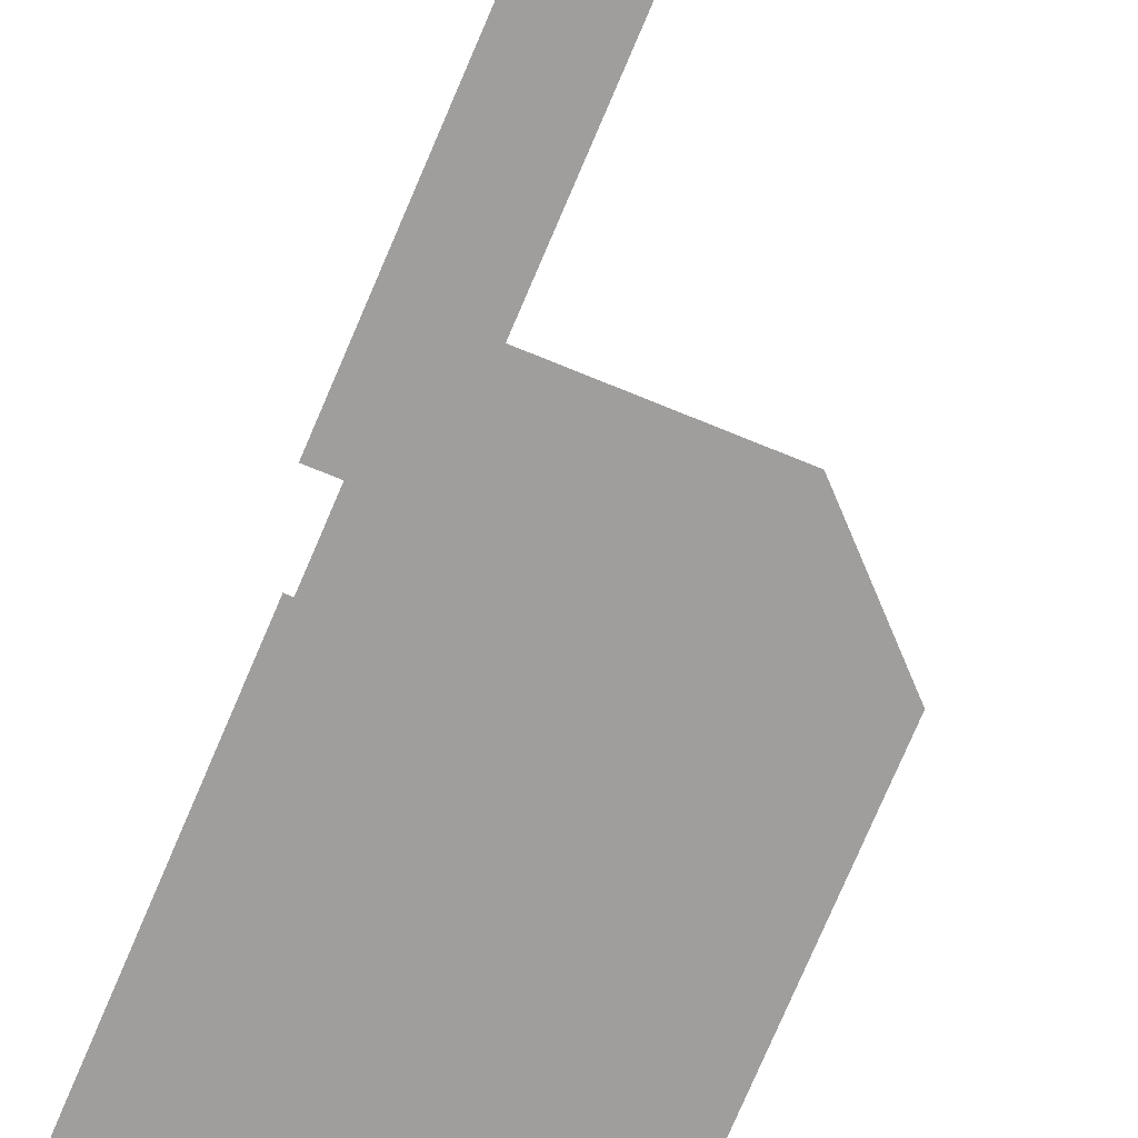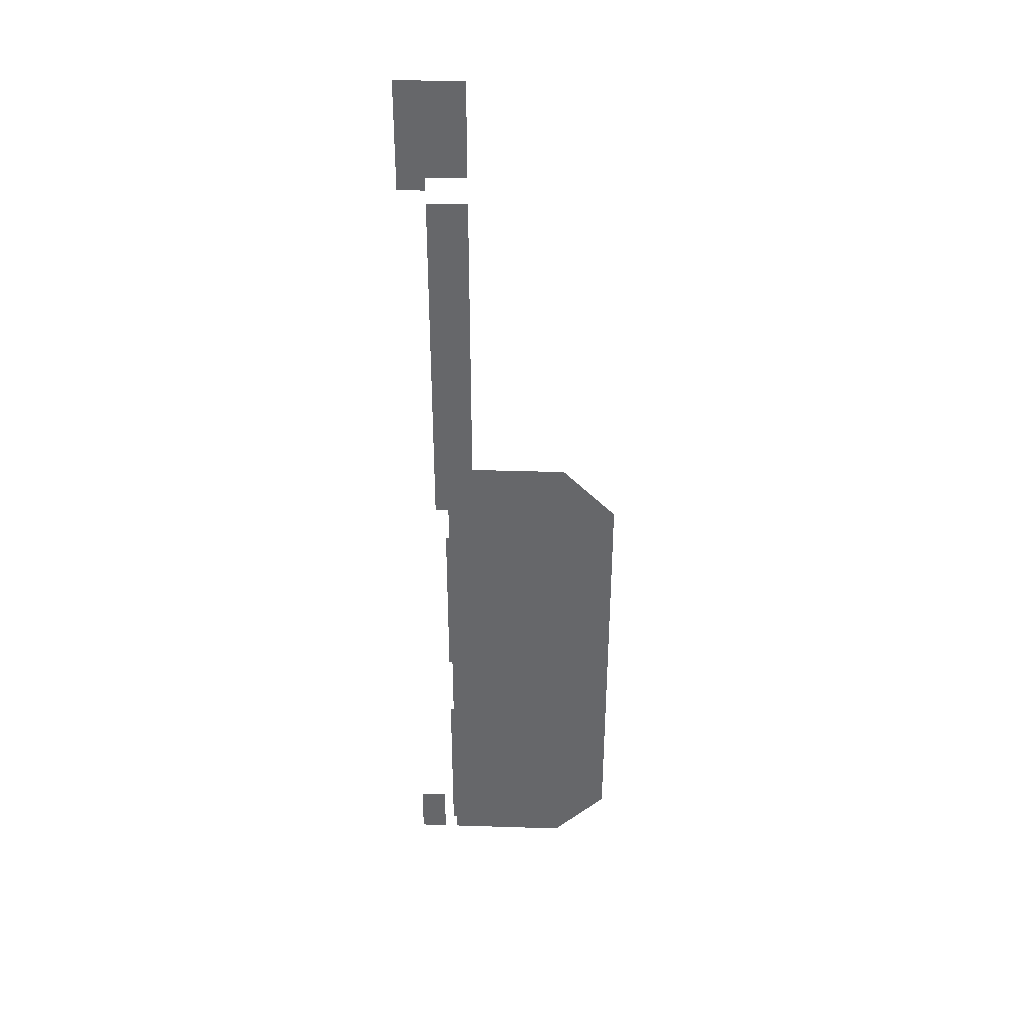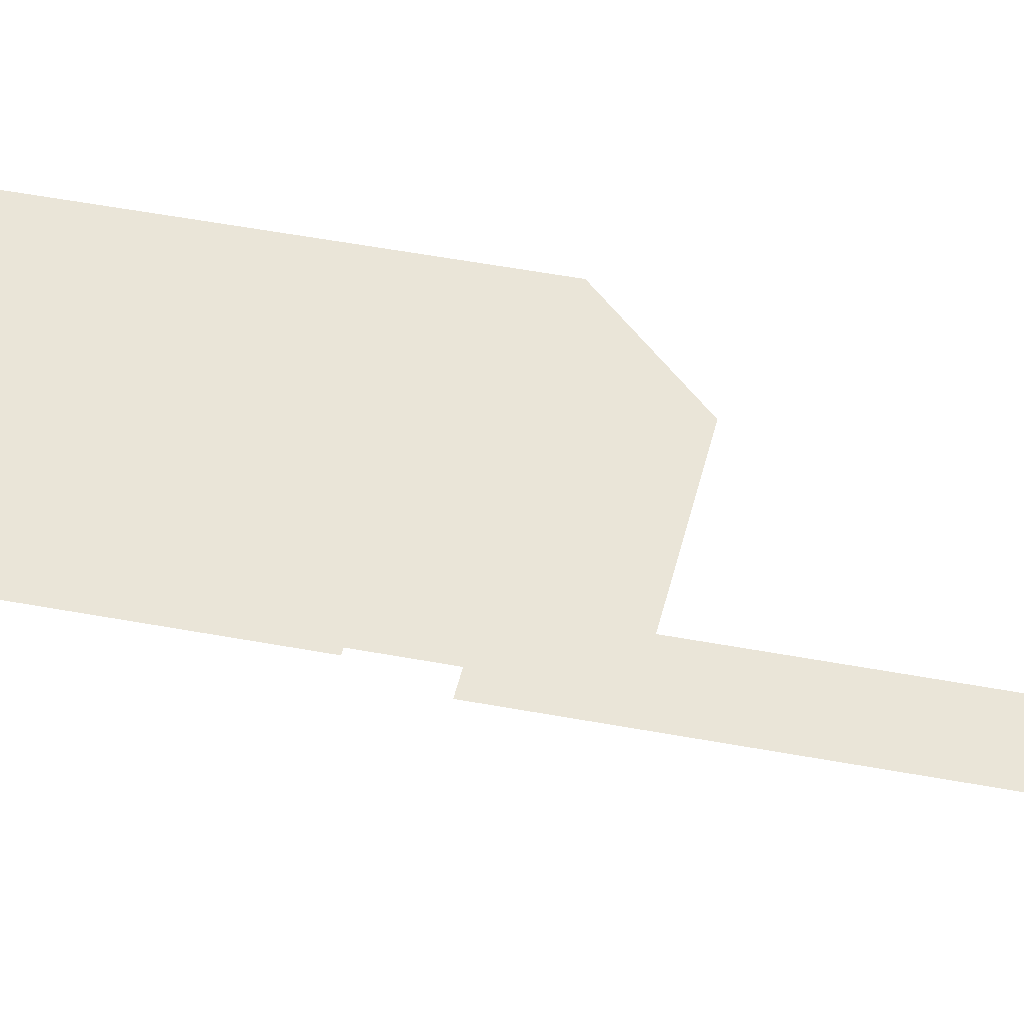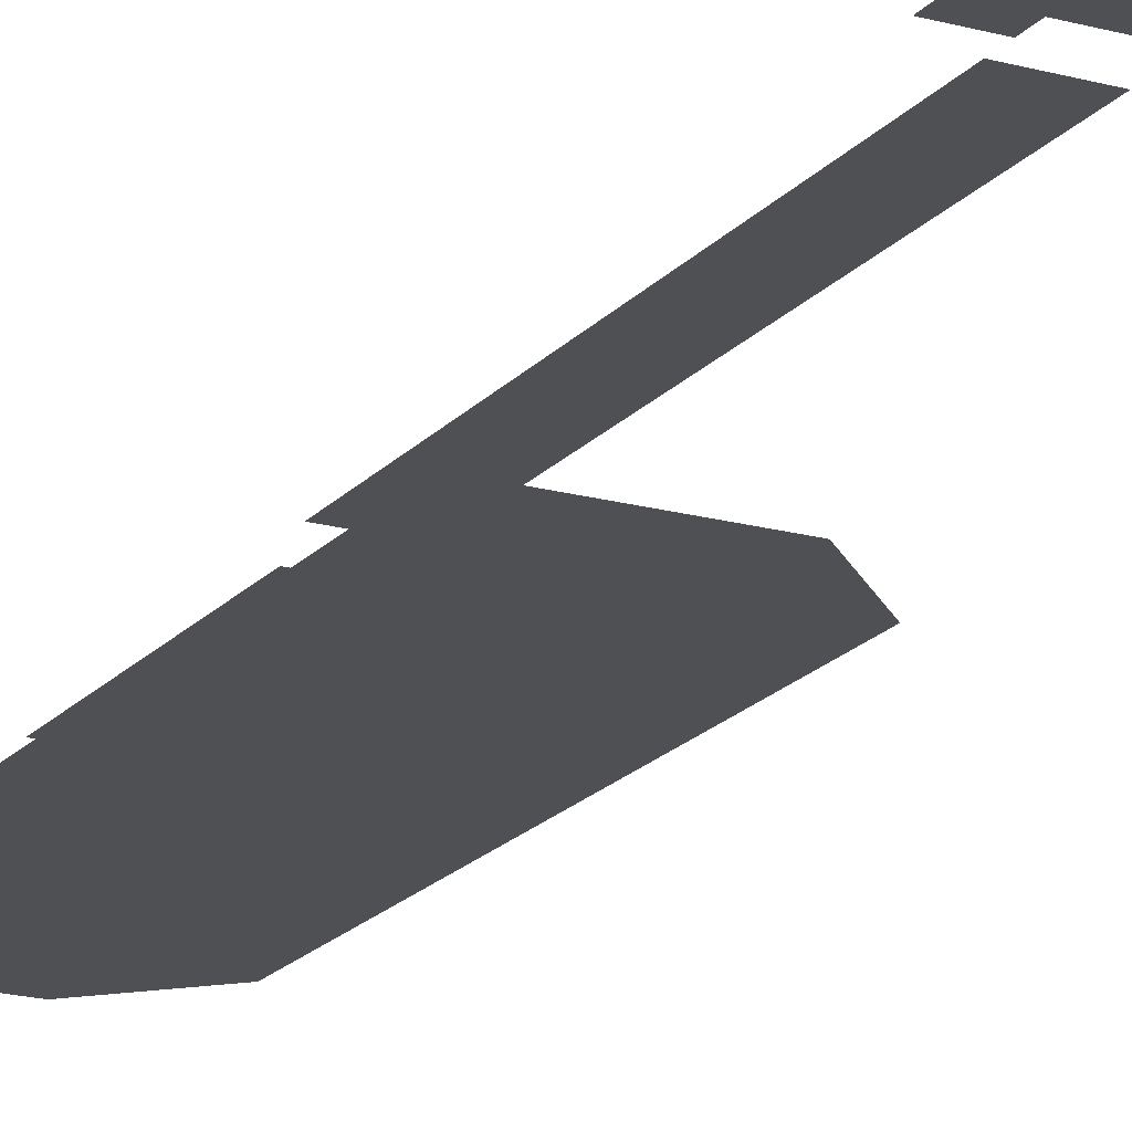
<metadata>
{"format":"obj","ext":"obj","renderer":"f3d","projection":"perspective","resolution":1024,"background":"white","views":[{"elev":-70.9,"azim":-22.6,"up":"+Y"},{"elev":37.6,"azim":2.3,"up":"+Z"},{"elev":45.2,"azim":-77.4,"up":"+Y"},{"elev":-19.0,"azim":-27.6,"up":"+Y"}]}
</metadata>
<code>
v 852 -269 -7086
v 868 -269 -7086
v 868 -269 -7070
v 836 -269 -7086
v 852 -269 -7086
v 868 -269 -7070
v 836 -269 -6956
v 836 -269 -7086
v 868 -269 -7070
v 868 -269 -6956
v 836 -269 -6956
v 868 -269 -7070
v 868 -269 -6956
v 868 -269 -7070
v 915 -269 -7070
v 915 -269 -6956
v 868 -269 -6956
v 915 -269 -7070
v 868 -269 -7102
v 868 -269 -7252
v 868 -269 -7418
v 915 -269 -7102
v 868 -269 -7102
v 868 -269 -7418
v 915 -269 -7468
v 915 -269 -7102
v 868 -269 -7418
v 868 -269 -7468
v 915 -269 -7468
v 868 -269 -7418
v 884 -269 -7532
v 884 -269 -7576
v 1092 -269 -7576
v 1092 -269 -7532
v 884 -269 -7532
v 1092 -269 -7576
v 868 -269 -7532
v 884 -269 -7532
v 1092 -269 -7532
v 868 -269 -7468
v 868 -269 -7532
v 1092 -269 -7532
v 915 -269 -7468
v 868 -269 -7468
v 1092 -269 -7532
v 1028 -269 -7468
v 915 -269 -7468
v 1092 -269 -7532
v 1092 -269 -7588
v 1092 -269 -7576
v 884 -269 -7576
v 884 -269 -7588
v 1092 -269 -7588
v 884 -269 -7576
v 880 -269 -7588
v 884 -269 -7588
v 884 -269 -7576
v 880 -269 -7576
v 880 -269 -7588
v 884 -269 -7576
v 1092 -269 -7876
v 884 -269 -7876
v 880 -269 -7876
v 1092 -269 -8044
v 1092 -269 -7876
v 880 -269 -7876
v 884 -269 -8044
v 1092 -269 -8044
v 880 -269 -7876
v 880 -269 -8044
v 884 -269 -8044
v 880 -269 -7876
v 884 -269 -7832
v 884 -269 -7876
v 1092 -269 -7876
v 884 -269 -7788
v 884 -269 -7832
v 1092 -269 -7876
v 884 -269 -7588
v 884 -269 -7788
v 1092 -269 -7876
v 1092 -269 -7588
v 884 -269 -7588
v 1092 -269 -7876
v 880 -269 -7588
v 880 -269 -7788
v 884 -269 -7788
v 884 -269 -7588
v 880 -269 -7588
v 884 -269 -7788
v 836 -269 -8108
v 868 -269 -8108
v 868 -269 -8088
v 836 -269 -8044
v 836 -269 -8108
v 868 -269 -8088
v 868 -269 -8044
v 836 -269 -8044
v 868 -269 -8088
v 884 -269 -8088
v 884 -269 -8108
v 1028 -269 -8108
v 884 -269 -8044
v 884 -269 -8088
v 1028 -269 -8108
v 1092 -269 -8044
v 884 -269 -8044
v 1028 -269 -8108
v 880 -269 -8044
v 880 -269 -8088
v 884 -269 -8088
v 884 -269 -8044
v 880 -269 -8044
v 884 -269 -8088
f 1 2 3
f 4 5 6
f 7 8 9
f 10 11 12
f 13 14 15
f 16 17 18
f 19 20 21
f 22 23 24
f 25 26 27
f 28 29 30
f 31 32 33
f 34 35 36
f 37 38 39
f 40 41 42
f 43 44 45
f 46 47 48
f 49 50 51
f 52 53 54
f 55 56 57
f 58 59 60
f 61 62 63
f 64 65 66
f 67 68 69
f 70 71 72
f 73 74 75
f 76 77 78
f 79 80 81
f 82 83 84
f 85 86 87
f 88 89 90
f 91 92 93
f 94 95 96
f 97 98 99
f 100 101 102
f 103 104 105
f 106 107 108
f 109 110 111
f 112 113 114

</code>
